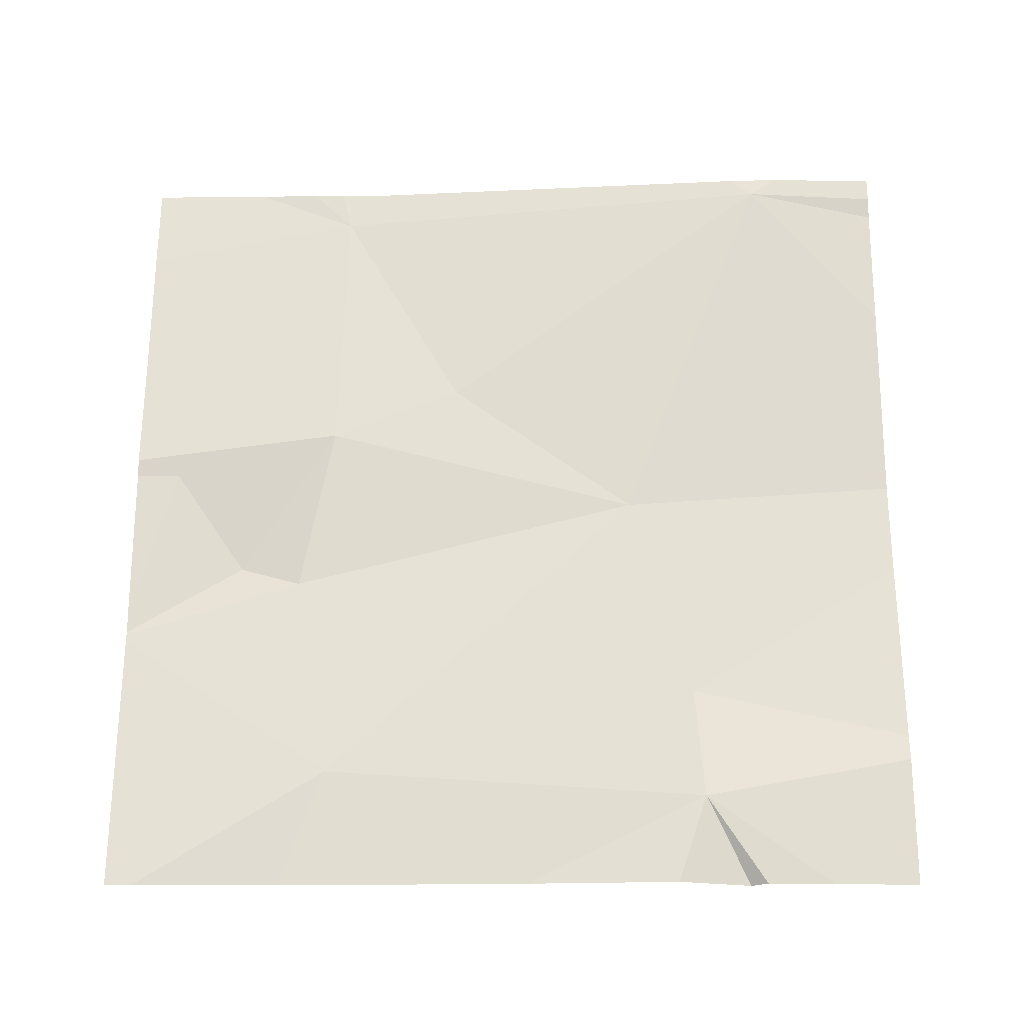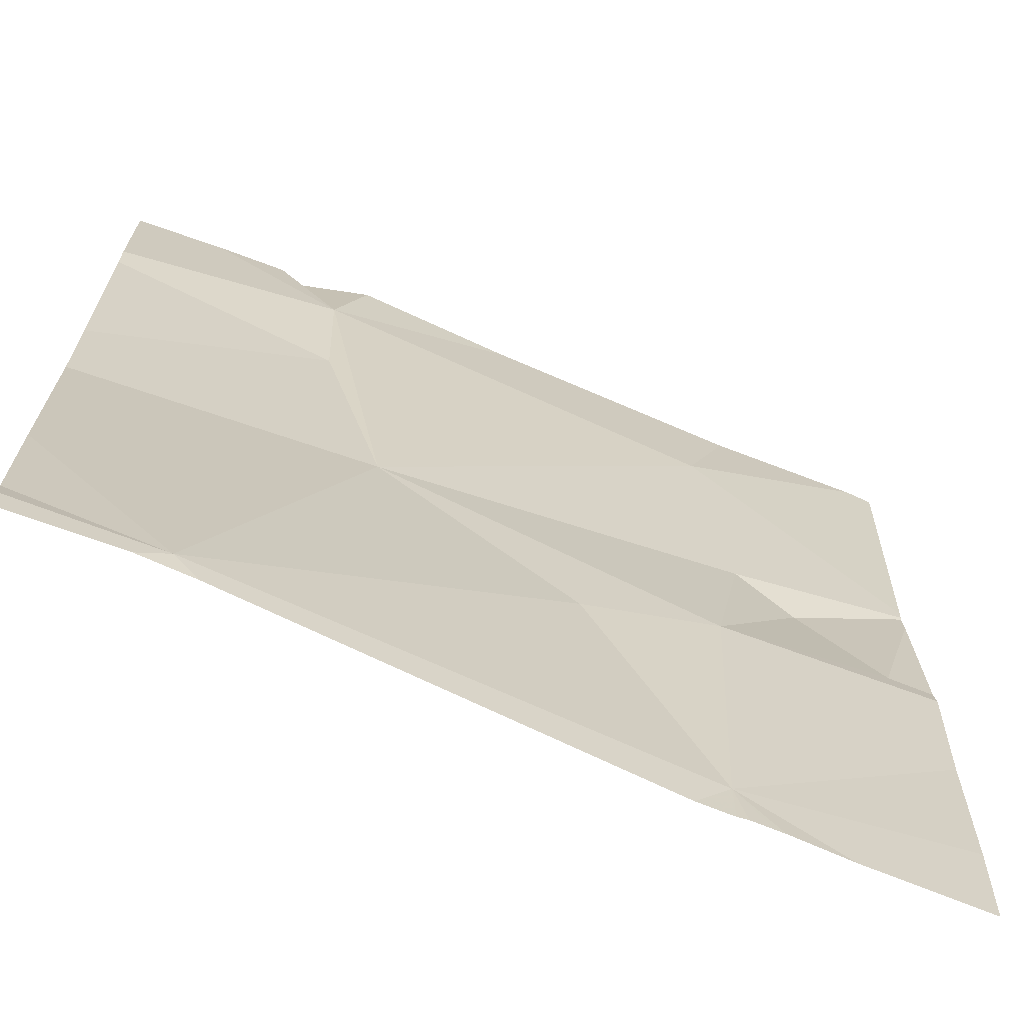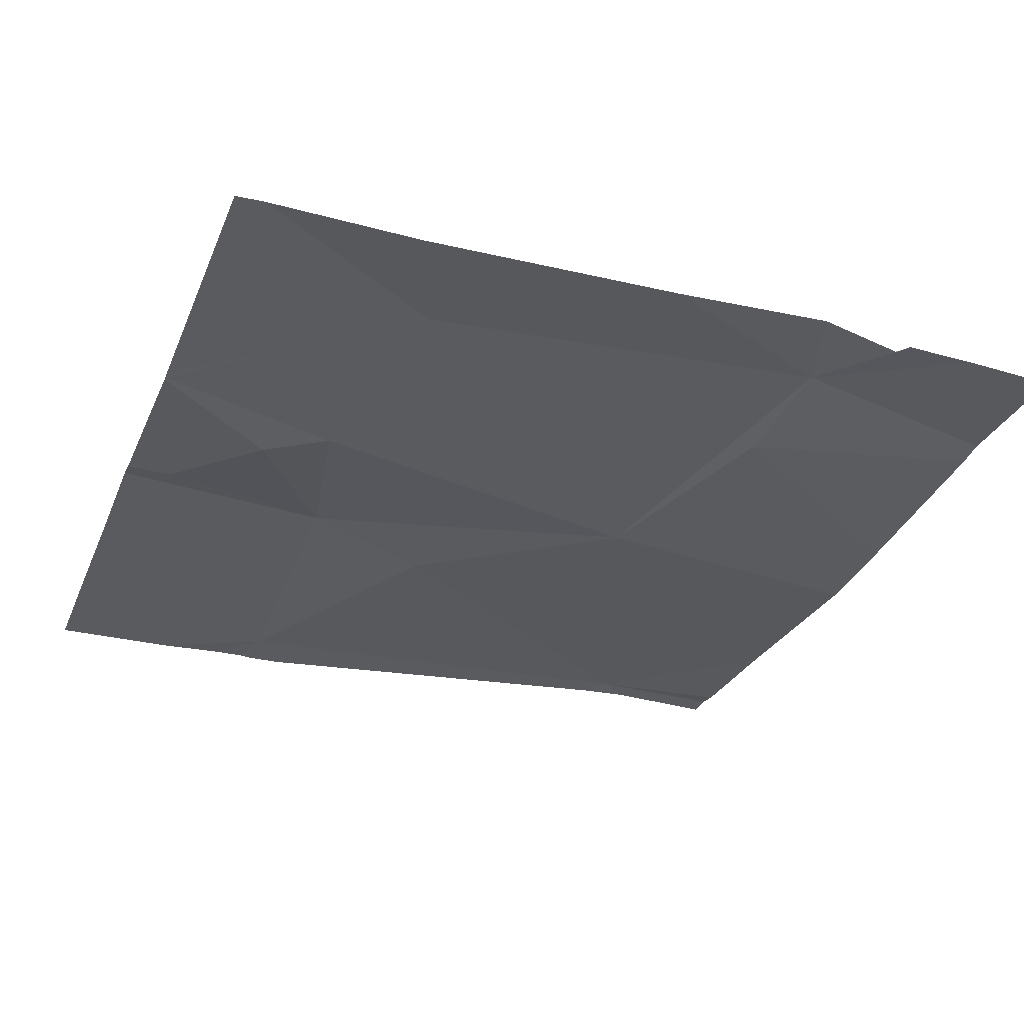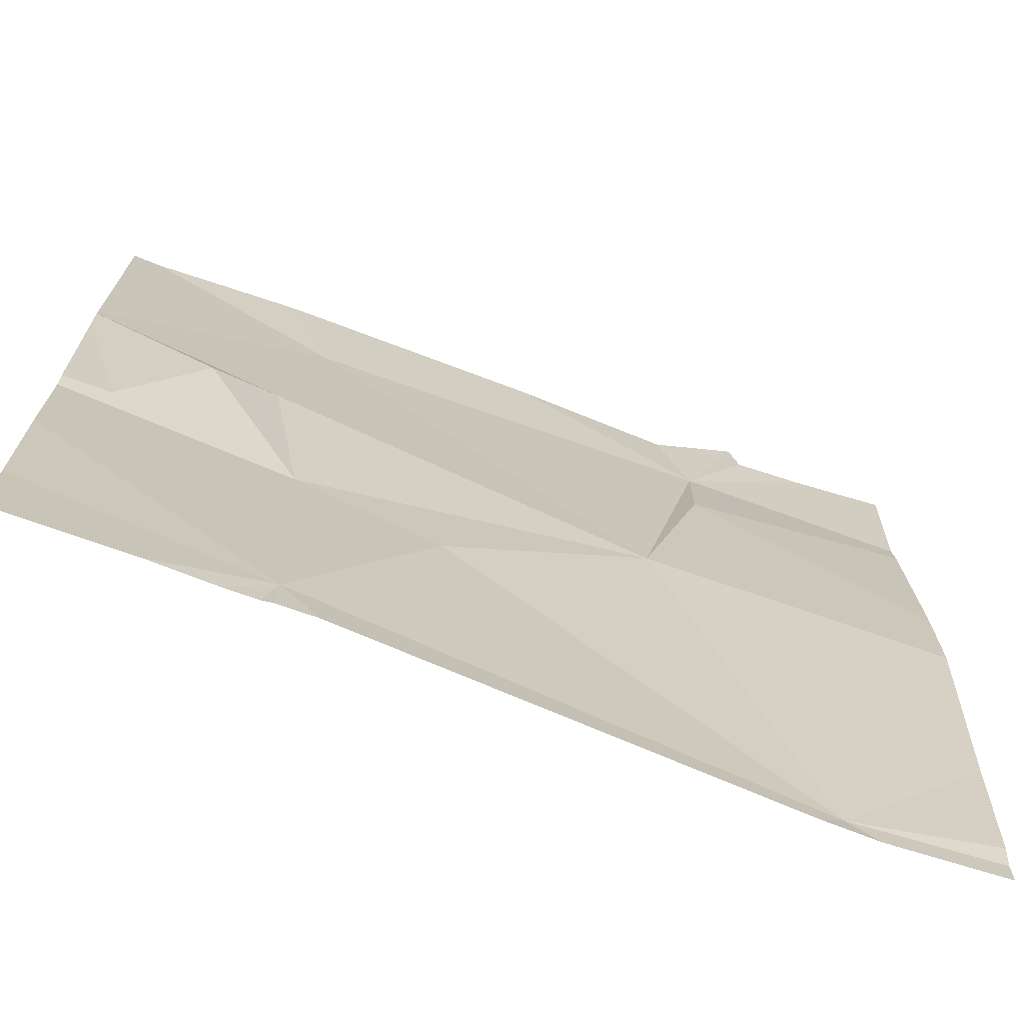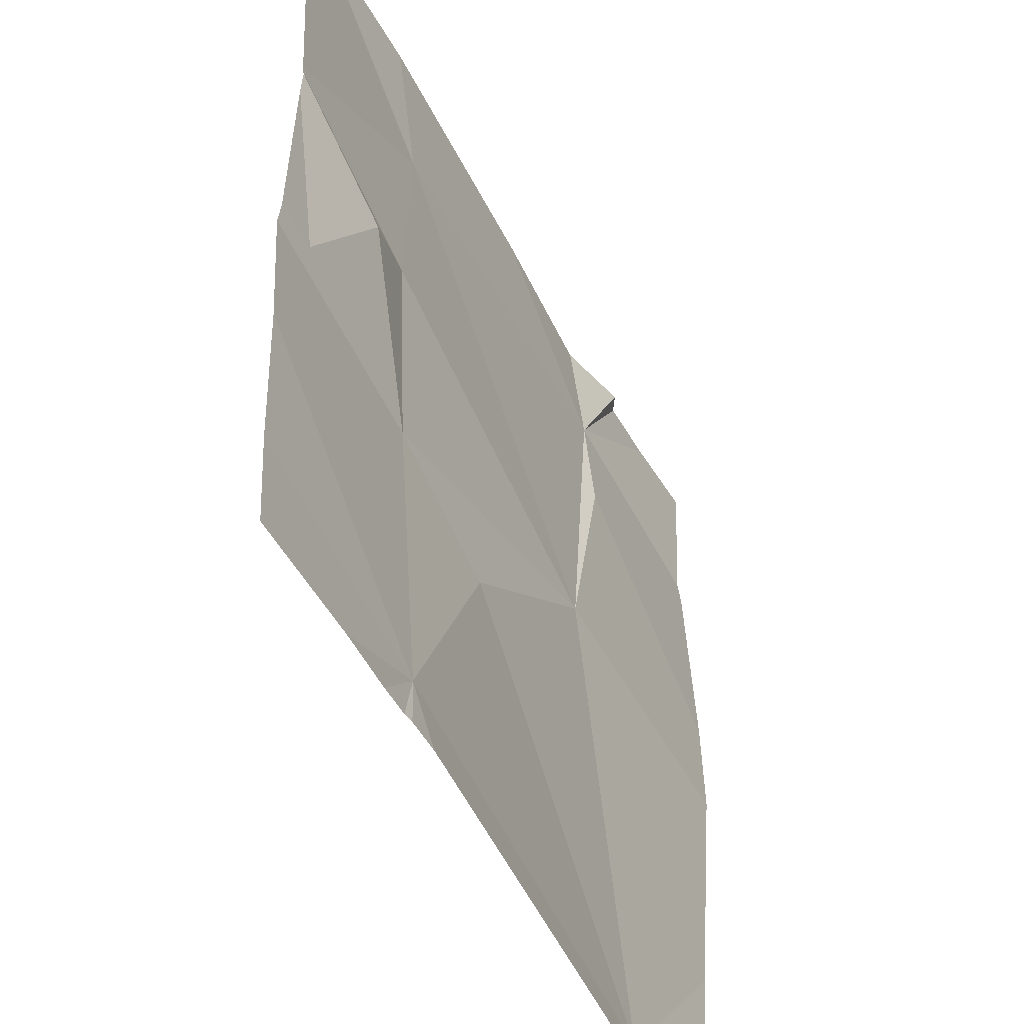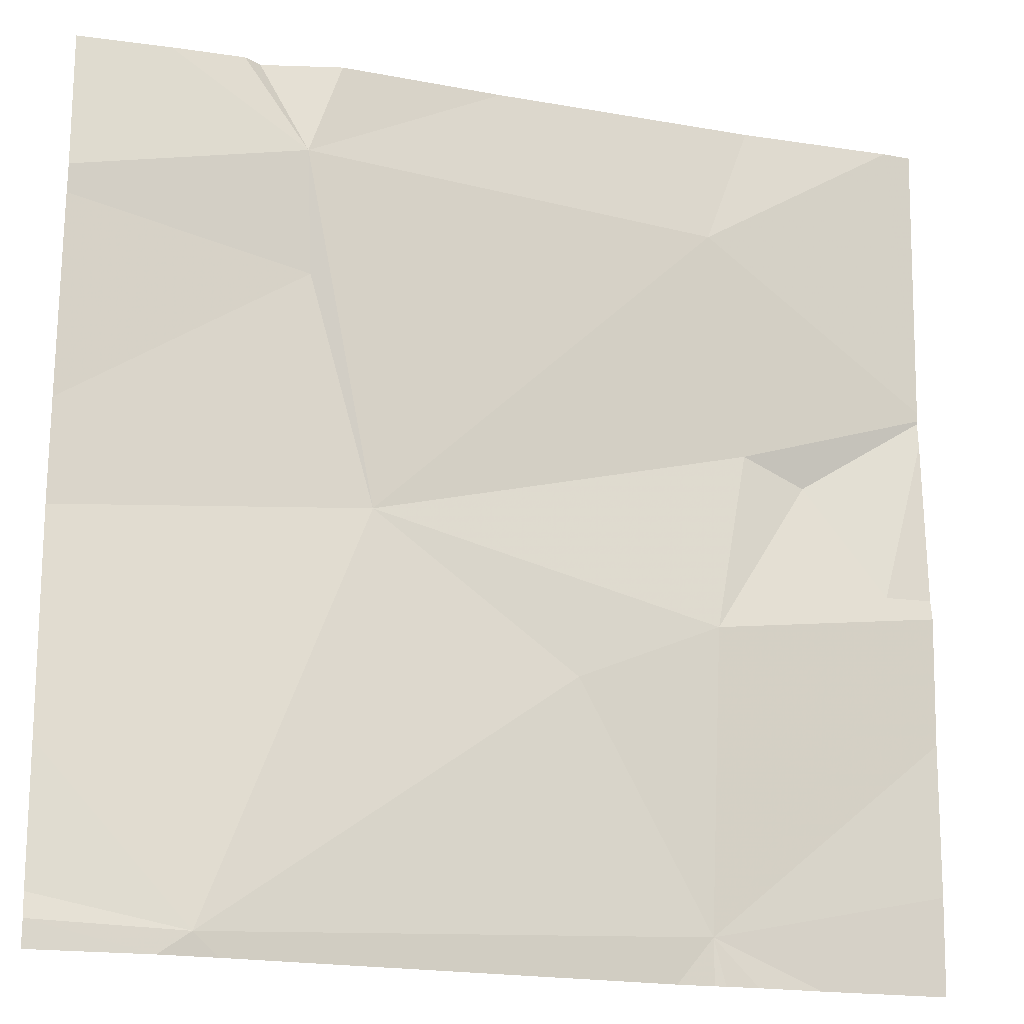
<metadata>
{"format":"obj","ext":"obj","renderer":"f3d","projection":"perspective","resolution":1024,"background":"white","views":[{"elev":66.3,"azim":-180.0,"up":"+Z"},{"elev":-68.2,"azim":-22.0,"up":"+Y"},{"elev":-31.2,"azim":159.5,"up":"+Z"},{"elev":-70.5,"azim":160.8,"up":"+Y"},{"elev":-47.0,"azim":116.7,"up":"+Y"},{"elev":-18.8,"azim":-17.1,"up":"+Y"}]}
</metadata>
<code>
v -102.2 239.6 483.2
v -102.5 239.8 483.3
v -102.4 239.6 483.2
v -102.8 239.5 483.3
v -102.9 239.9 483.3
v -102.2 239.7 483.2
v -103 239.1 483.3
v -102.4 240 483.3
v -102.7 240 483.3
v -102.9 240 483.3
v -102.5 239.1 483.2
v -102.6 239.3 483.3
v -102.5 239.4 483.3
v -102.9 239.7 483.3
v -102.3 239.6 483.2
v -103.1 240 483.3
v -103.2 240 483.3
v -102.5 239 483.2
v -102.3 239.5 483.2
v -103 239 483.3
v -102.4 239 483.2
v -102.5 239 483.2
v -102.5 239 483.2
v -103 239 483.3
v -103.2 239.2 483.3
v -103.2 239.5 483.2
v -102.2 240 483.3
v -103.2 239.1 483.3
v -103.2 239.1 483.3
v -103.2 239.8 483.3
v -103.2 239.8 483.3
v -103 240 483.3
v -103.2 239.6 483.2
v -102.2 239.7 483.2
v -102.2 239.4 483.2
v -102.2 239.5 483.2
v -102.2 239.3 483.2
v -102.2 239.7 483.2
v -102.2 239.1 483.2
v -103 240 483.3
v -102.4 239 483.2
v -103.2 239 483.3
v -102.3 239 483.2
v -102.2 239 483.2
v -102.2 240 483.3
f 3 2 4
f 25 4 26
f 36 19 35
f 11 7 20
f 7 12 4
f 35 13 11
f 3 4 13
f 14 5 30
f 17 30 16
f 5 2 8
f 26 14 33
f 13 4 12
f 15 3 13
f 43 11 41
f 34 3 6
f 11 12 7
f 11 13 12
f 2 5 4
f 5 14 4
f 6 19 1
f 16 5 32
f 3 15 6
f 19 13 35
f 35 11 37
f 2 3 34
f 32 5 40
f 19 15 13
f 41 11 21
f 23 11 18
f 9 5 8
f 25 7 4
f 8 2 27
f 26 4 14
f 24 28 42
f 18 11 22
f 1 19 36
f 28 7 29
f 29 7 25
f 30 5 16
f 22 11 20
f 6 15 19
f 31 14 30
f 27 2 38
f 27 38 45
f 33 14 31
f 20 7 24
f 10 5 9
f 37 11 39
f 38 2 34
f 21 11 23
f 39 11 43
f 24 7 28
f 40 5 10
f 44 39 43

</code>
